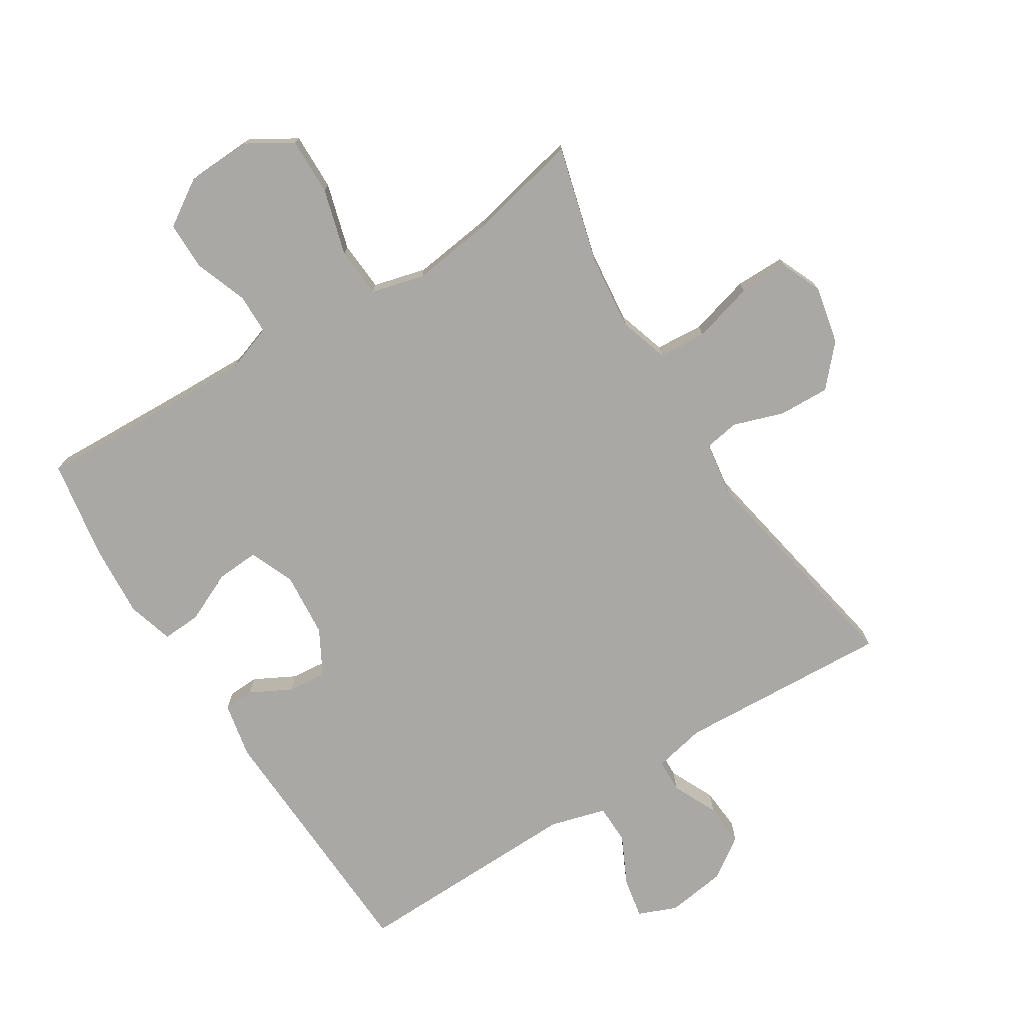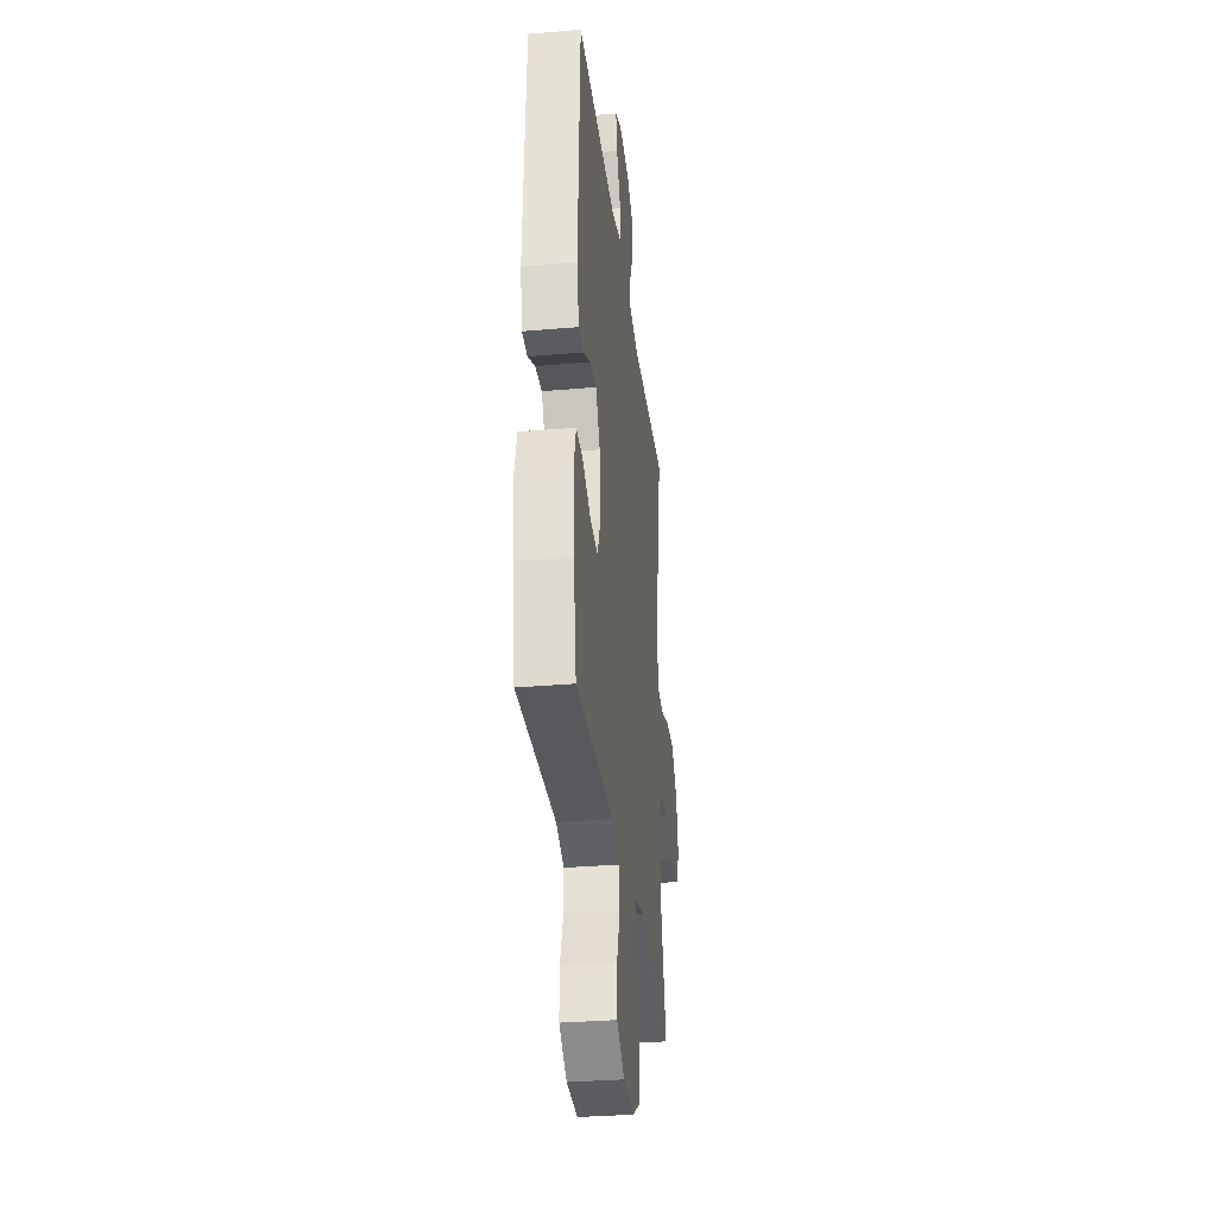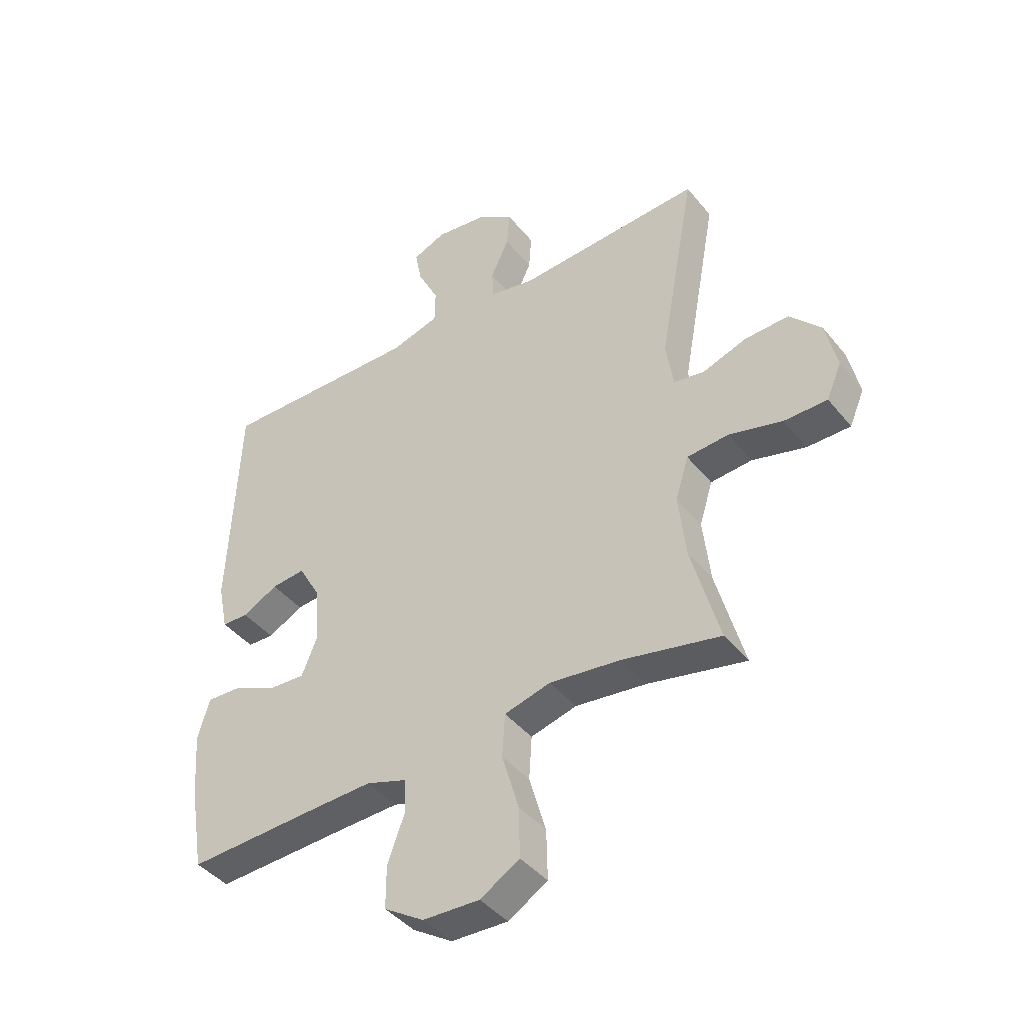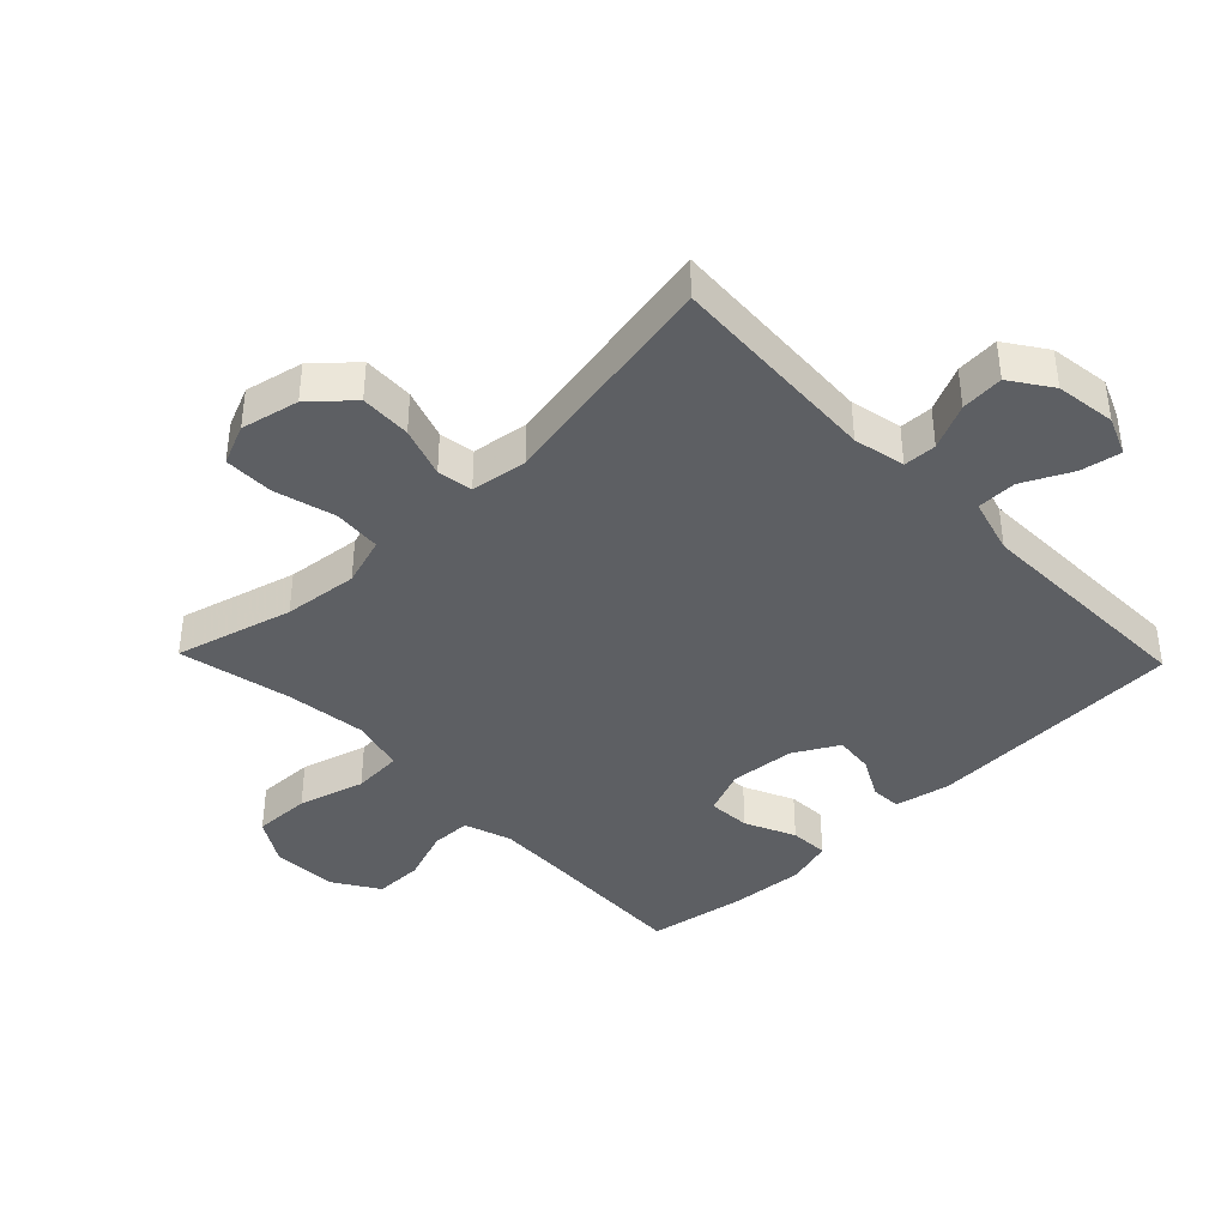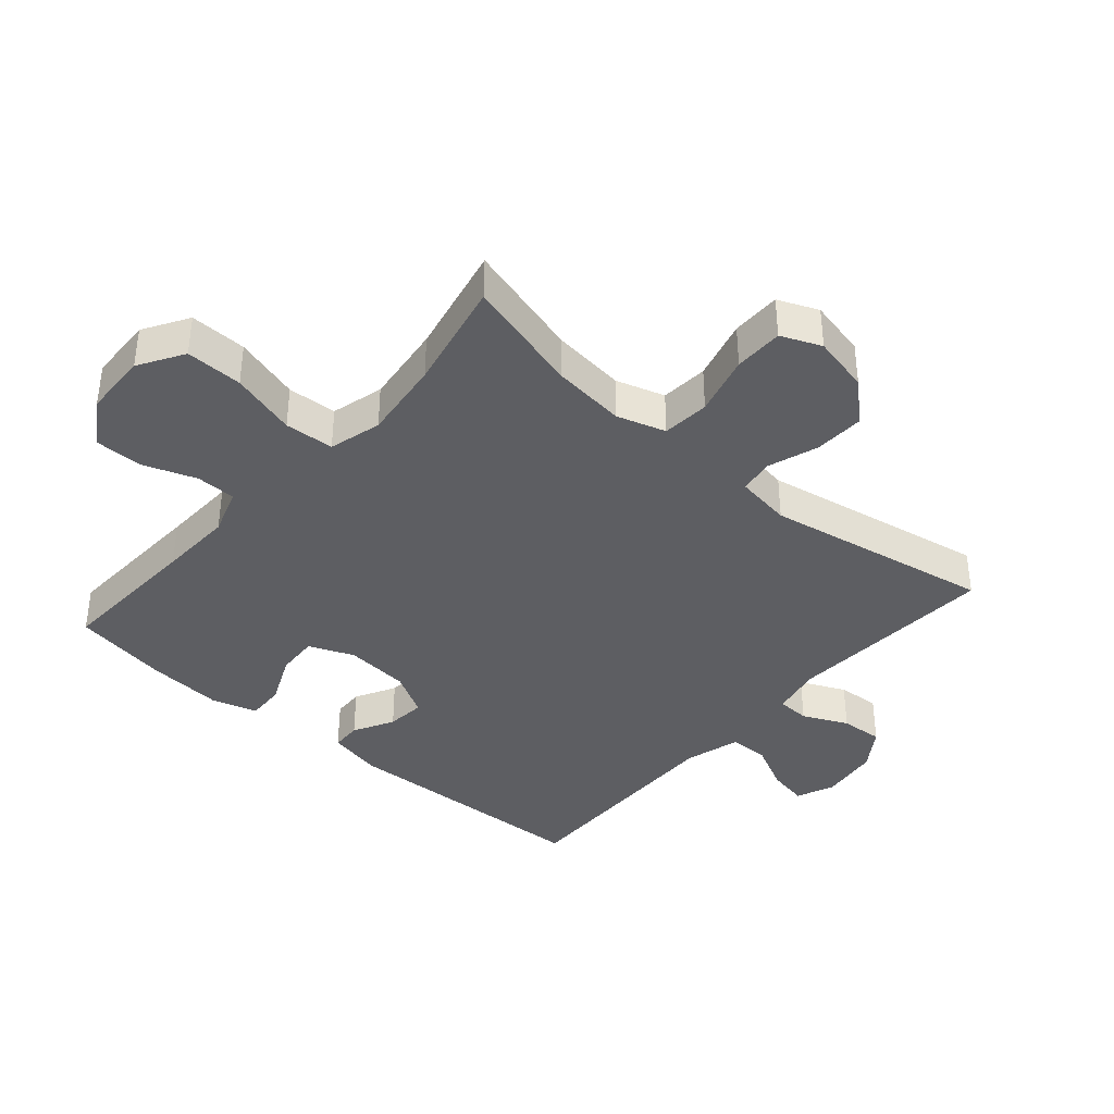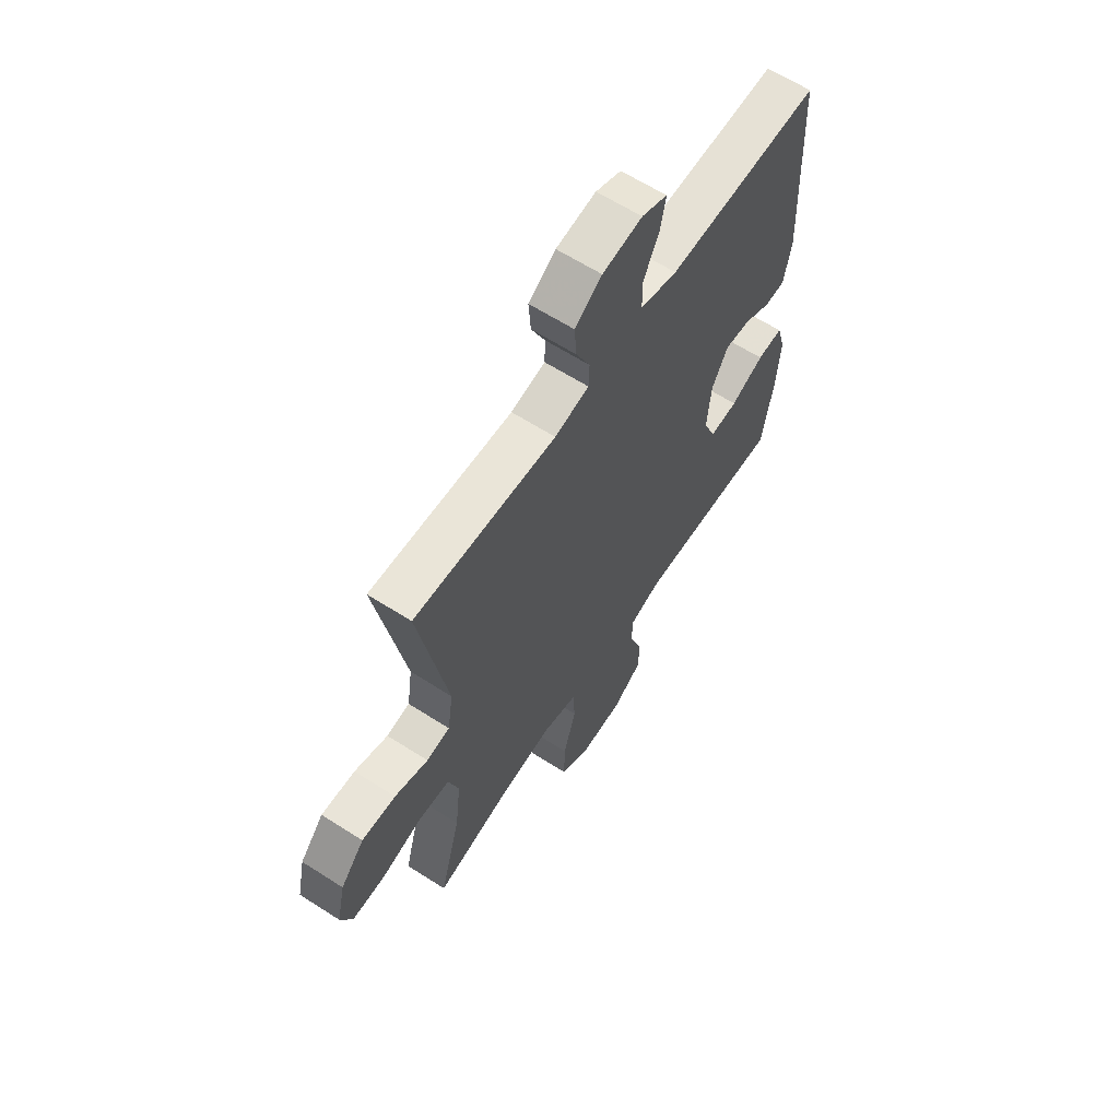
<metadata>
{"format":"obj","ext":"obj","renderer":"f3d","projection":"perspective","resolution":1024,"background":"white","views":[{"elev":-75.0,"azim":-147.7,"up":"+Y"},{"elev":-32.4,"azim":96.8,"up":"+Z"},{"elev":-42.6,"azim":-144.4,"up":"+Z"},{"elev":-40.1,"azim":-46.0,"up":"+Y"},{"elev":-38.4,"azim":-131.1,"up":"+Y"},{"elev":62.9,"azim":-57.0,"up":"+Z"}]}
</metadata>
<code>
v 0.5 0.07 0.5
v 0.517 0.07 0.093
v 0.499 0.07 0.006
v 0.451 0.07 0.004
v 0.387 0.07 0.038
v 0.326 0.07 0.044
v 0.287 0.07 -0.026
v 0.278 0.07 -0.128
v 0.307 0.07 -0.199
v 0.374 0.07 -0.195
v 0.453 0.07 -0.159
v 0.514 0.07 -0.156
v 0.535 0.07 -0.229
v 0.526 0.07 -0.347
v 0.5 0.07 -0.5
v 0.267 0.07 -0.49
v 0.15 0.07 -0.486
v 0.076 0.07 -0.511
v 0.075 0.07 -0.574
v 0.105 0.07 -0.657
v 0.105 0.07 -0.733
v 0.033 0.07 -0.779
v -0.069 0.07 -0.783
v -0.14 0.07 -0.74
v -0.138 0.07 -0.65
v -0.108 0.07 -0.546
v -0.113 0.07 -0.468
v -0.196 0.07 -0.446
v -0.324 0.07 -0.462
v -0.5 0.07 -0.5
v -0.45 0.07 -0.316
v -0.437 0.07 -0.199
v -0.461 0.07 -0.122
v -0.536 0.07 -0.116
v -0.632 0.07 -0.142
v -0.71 0.07 -0.142
v -0.737 0.07 -0.079
v -0.717 0.07 0.012
v -0.661 0.07 0.074
v -0.581 0.07 0.071
v -0.502 0.07 0.044
v -0.447 0.07 0.053
v -0.434 0.07 0.141
v -0.5 0.07 0.5
v -0.165 0.07 0.481
v -0.084 0.07 0.498
v -0.082 0.07 0.55
v -0.115 0.07 0.621
v -0.12 0.07 0.688
v -0.056 0.07 0.732
v 0.038 0.07 0.745
v 0.098 0.07 0.72
v 0.086 0.07 0.657
v 0.048 0.07 0.58
v 0.049 0.07 0.518
v 0.137 0.07 0.493
v 0.5 0 0.5
v 0.517 0 0.093
v 0.499 0 0.006
v 0.451 0 0.004
v 0.387 0 0.038
v 0.326 0 0.044
v 0.287 0 -0.026
v 0.278 0 -0.128
v 0.307 0 -0.199
v 0.374 0 -0.195
v 0.453 0 -0.159
v 0.514 0 -0.156
v 0.535 0 -0.229
v 0.526 0 -0.347
v 0.5 0 -0.5
v 0.267 0 -0.49
v 0.15 0 -0.486
v 0.076 0 -0.511
v 0.075 0 -0.574
v 0.105 0 -0.657
v 0.105 0 -0.733
v 0.033 0 -0.779
v -0.069 0 -0.783
v -0.14 0 -0.74
v -0.138 0 -0.65
v -0.108 0 -0.546
v -0.113 0 -0.468
v -0.196 0 -0.446
v -0.324 0 -0.462
v -0.5 0 -0.5
v -0.45 0 -0.316
v -0.437 0 -0.199
v -0.461 0 -0.122
v -0.536 0 -0.116
v -0.632 0 -0.142
v -0.71 0 -0.142
v -0.737 0 -0.079
v -0.717 0 0.012
v -0.661 0 0.074
v -0.581 0 0.071
v -0.502 0 0.044
v -0.447 0 0.053
v -0.434 0 0.141
v -0.5 0 0.5
v -0.165 0 0.481
v -0.084 0 0.498
v -0.082 0 0.55
v -0.115 0 0.621
v -0.12 0 0.688
v -0.056 0 0.732
v 0.038 0 0.745
v 0.098 0 0.72
v 0.086 0 0.657
v 0.048 0 0.58
v 0.049 0 0.518
v 0.137 0 0.493
f 52 53 54
f 51 52 54
f 50 51 54
f 49 50 54
f 48 49 54
f 47 48 54
f 46 47 54 55
f 45 46 55 56
f 43 44 45
f 56 1 2
f 45 56 2
f 43 45 2
f 42 43 2
f 39 40 41
f 38 39 41
f 37 38 41
f 36 37 41
f 35 36 41
f 34 35 41
f 41 42 2
f 34 41 2
f 33 34 2
f 29 30 31
f 28 29 31 32
f 27 28 32 33
f 24 25 26
f 23 24 26
f 22 23 26
f 21 22 26
f 20 21 26
f 19 20 26
f 18 19 26 27
f 17 18 27 33
f 14 15 16
f 13 14 16
f 12 13 16
f 11 12 16
f 10 11 16
f 9 10 16 17
f 8 9 17 33
f 2 3 4 5
f 2 5 6
f 33 2 6
f 7 8 33
f 6 7 33
f 110 109 108
f 110 108 107
f 110 107 106
f 110 106 105
f 110 105 104
f 110 104 103
f 111 110 103 102
f 112 111 102 101
f 101 100 99
f 58 57 112
f 58 112 101
f 58 101 99
f 58 99 98
f 97 96 95
f 97 95 94
f 97 94 93
f 97 93 92
f 97 92 91
f 97 91 90
f 58 98 97
f 58 97 90
f 58 90 89
f 87 86 85
f 88 87 85 84
f 89 88 84 83
f 82 81 80
f 82 80 79
f 82 79 78
f 82 78 77
f 82 77 76
f 82 76 75
f 83 82 75 74
f 89 83 74 73
f 72 71 70
f 72 70 69
f 72 69 68
f 72 68 67
f 72 67 66
f 73 72 66 65
f 89 73 65 64
f 61 60 59 58
f 62 61 58
f 62 58 89
f 89 64 63
f 89 63 62
f 1 57 58 2
f 2 58 59 3
f 3 59 60 4
f 4 60 61 5
f 5 61 62 6
f 6 62 63 7
f 7 63 64 8
f 8 64 65 9
f 9 65 66 10
f 10 66 67 11
f 11 67 68 12
f 12 68 69 13
f 13 69 70 14
f 14 70 71 15
f 15 71 72 16
f 16 72 73 17
f 17 73 74 18
f 18 74 75 19
f 19 75 76 20
f 20 76 77 21
f 21 77 78 22
f 22 78 79 23
f 23 79 80 24
f 24 80 81 25
f 25 81 82 26
f 26 82 83 27
f 27 83 84 28
f 28 84 85 29
f 29 85 86 30
f 30 86 87 31
f 31 87 88 32
f 32 88 89 33
f 33 89 90 34
f 34 90 91 35
f 35 91 92 36
f 36 92 93 37
f 37 93 94 38
f 38 94 95 39
f 39 95 96 40
f 40 96 97 41
f 41 97 98 42
f 42 98 99 43
f 43 99 100 44
f 44 100 101 45
f 45 101 102 46
f 46 102 103 47
f 47 103 104 48
f 48 104 105 49
f 49 105 106 50
f 50 106 107 51
f 51 107 108 52
f 52 108 109 53
f 53 109 110 54
f 54 110 111 55
f 55 111 112 56
f 56 112 57 1

</code>
